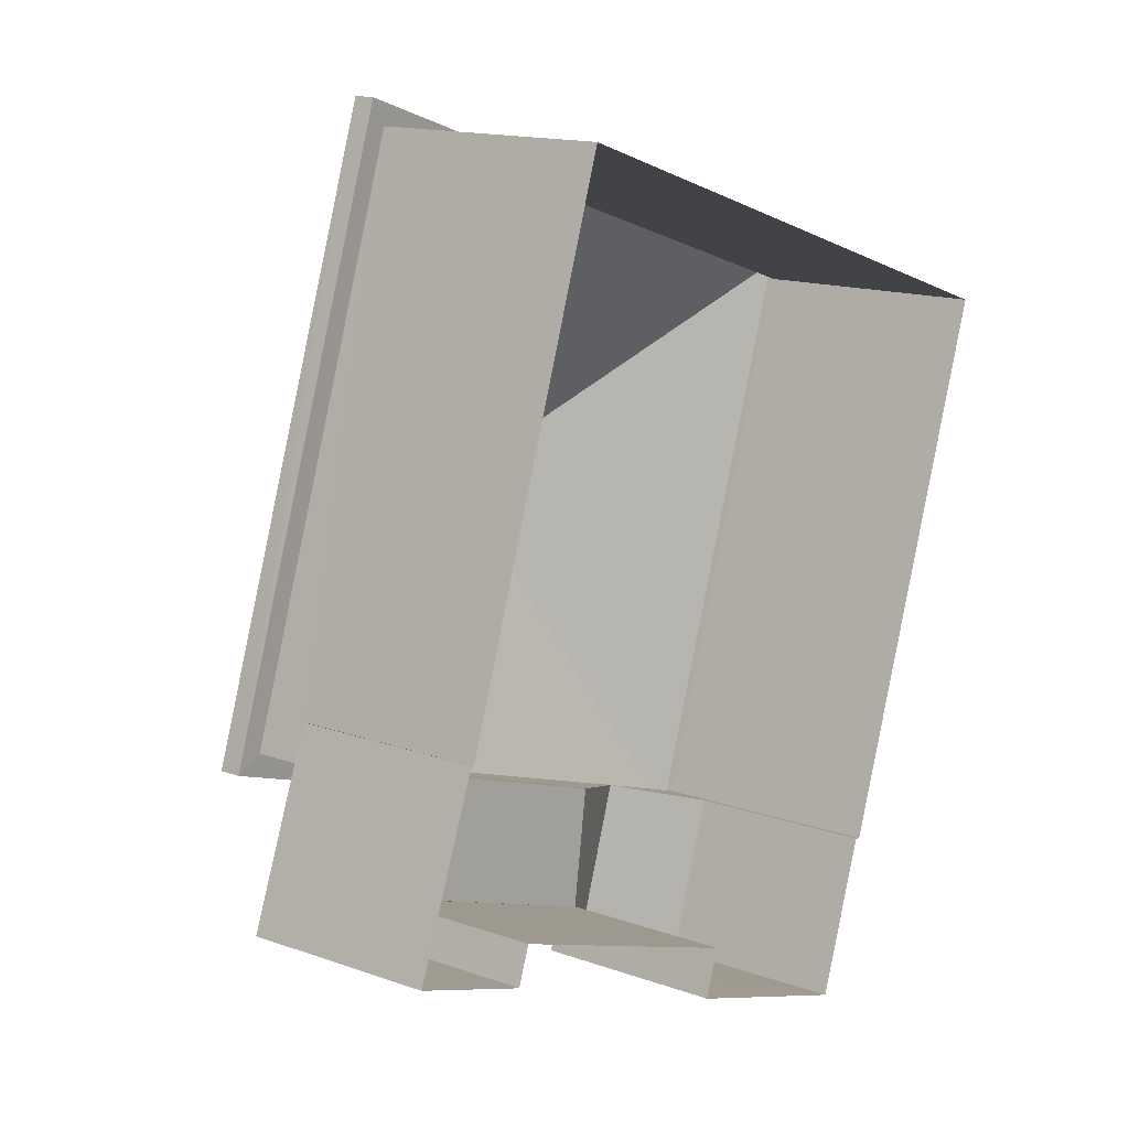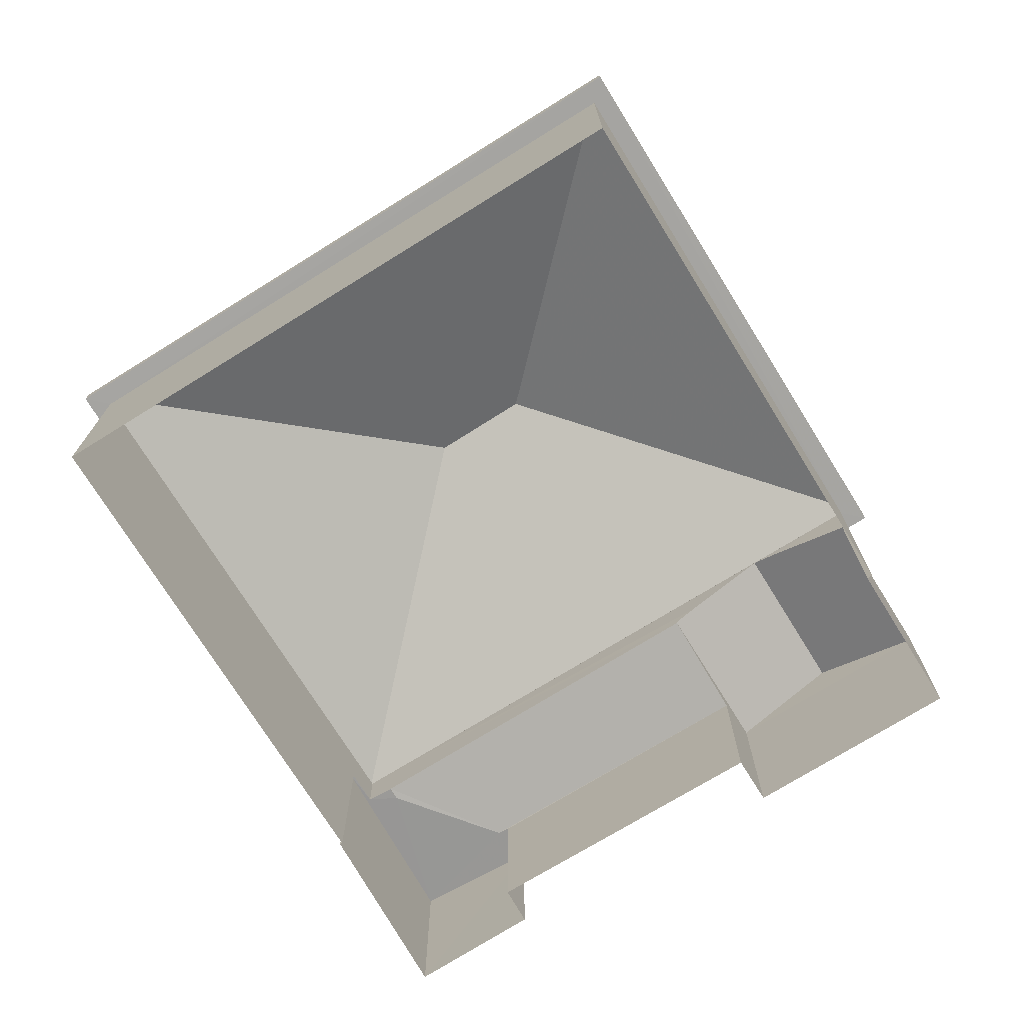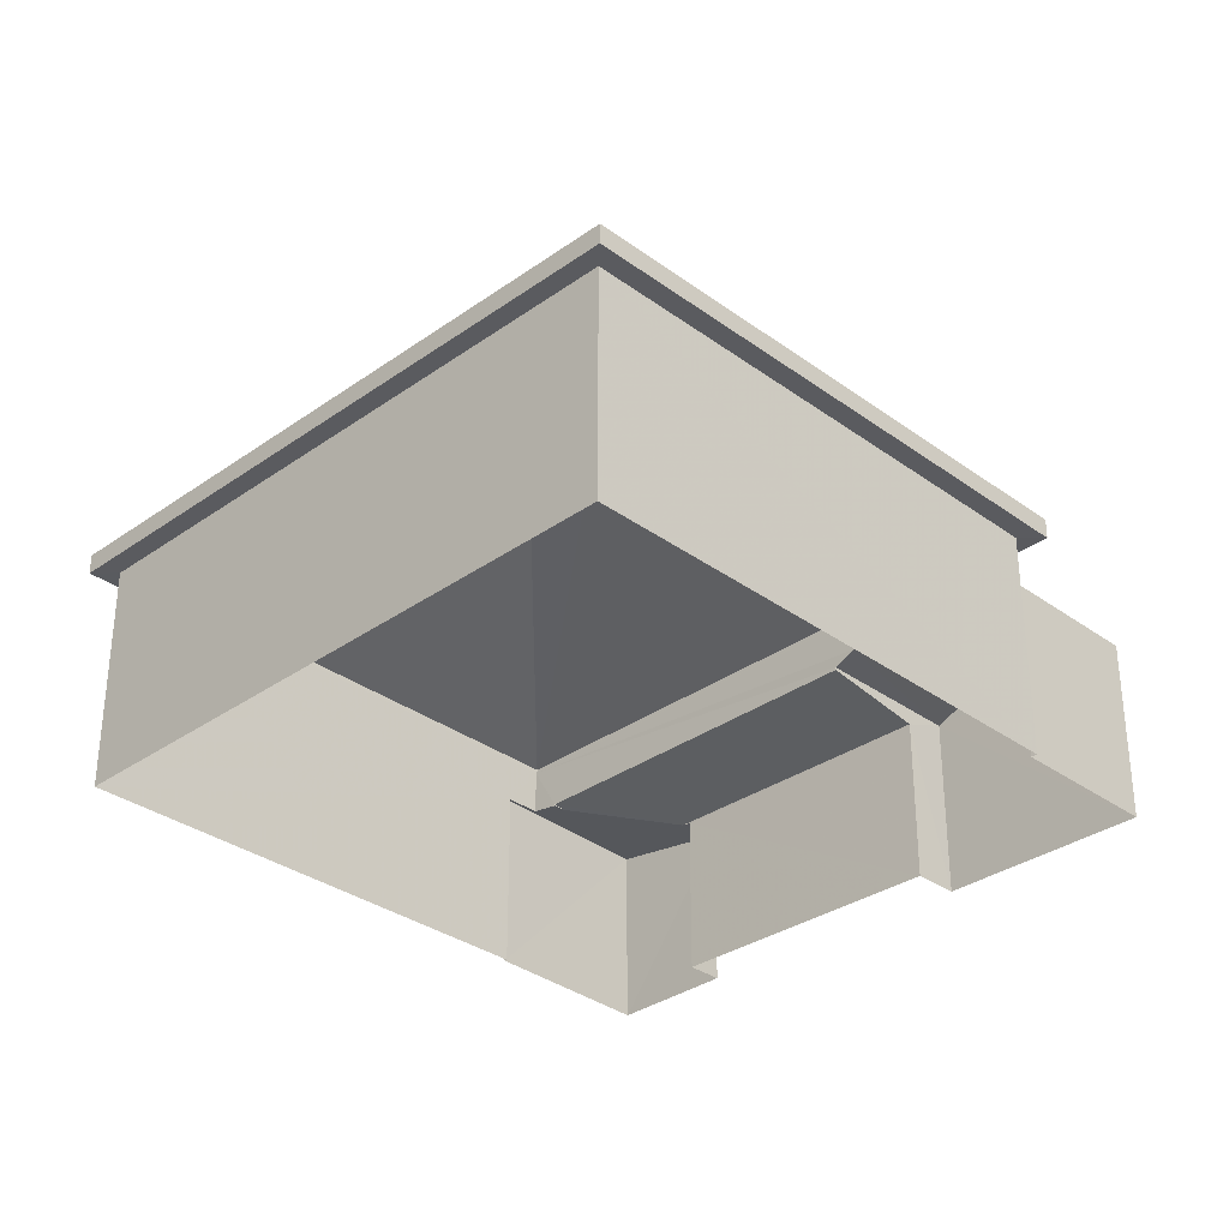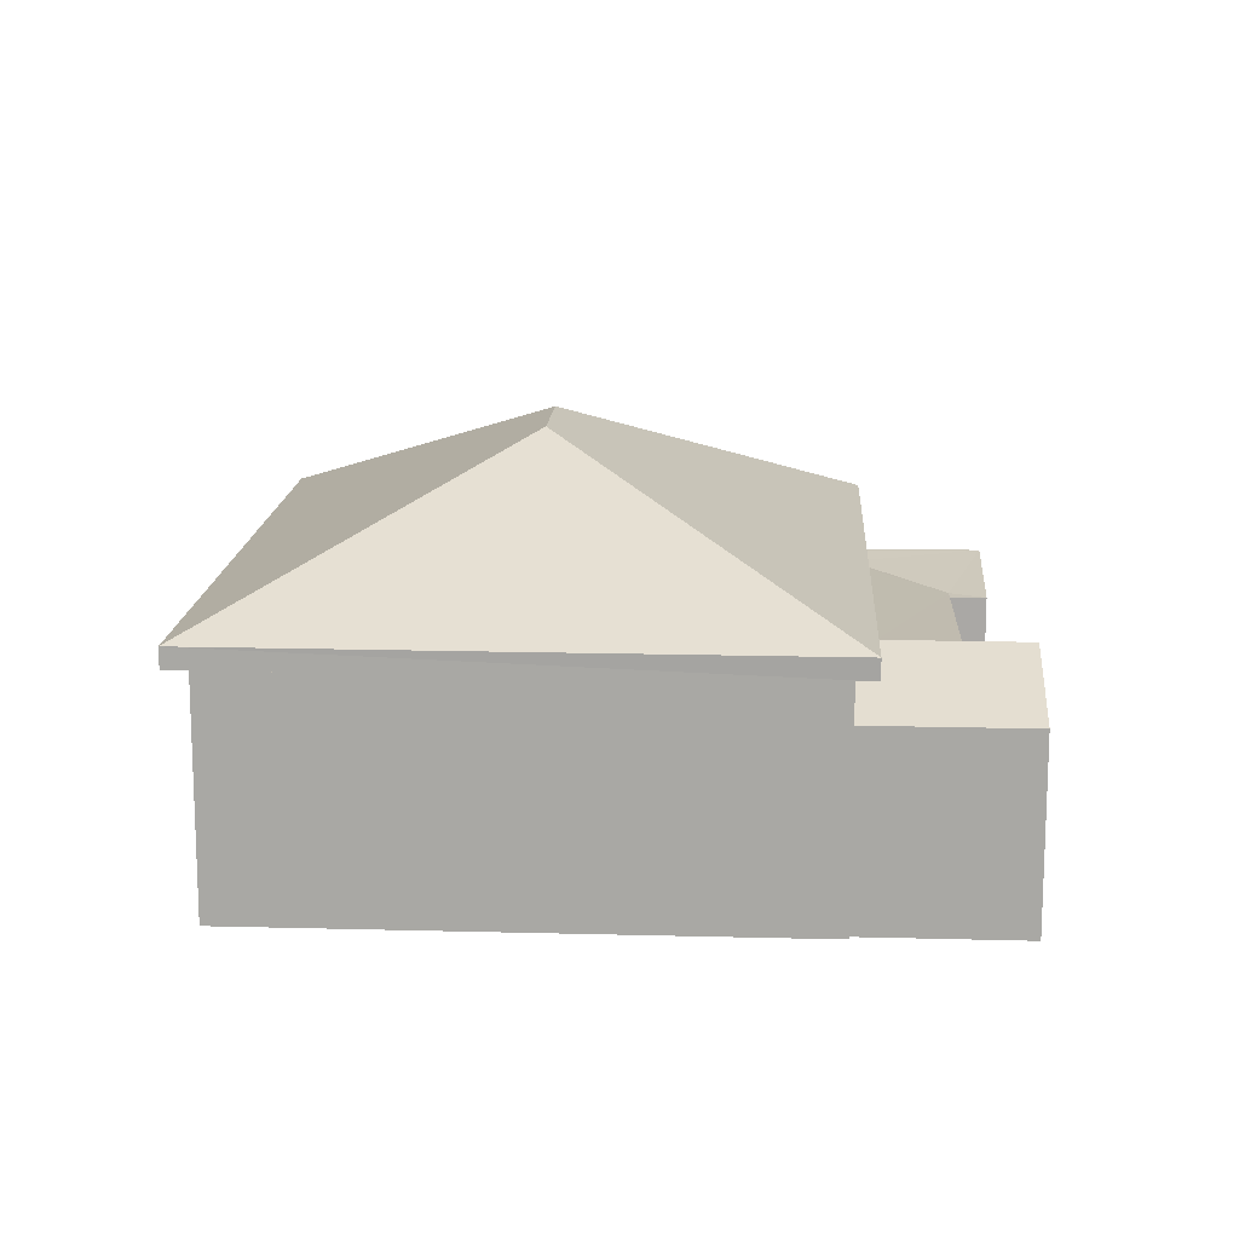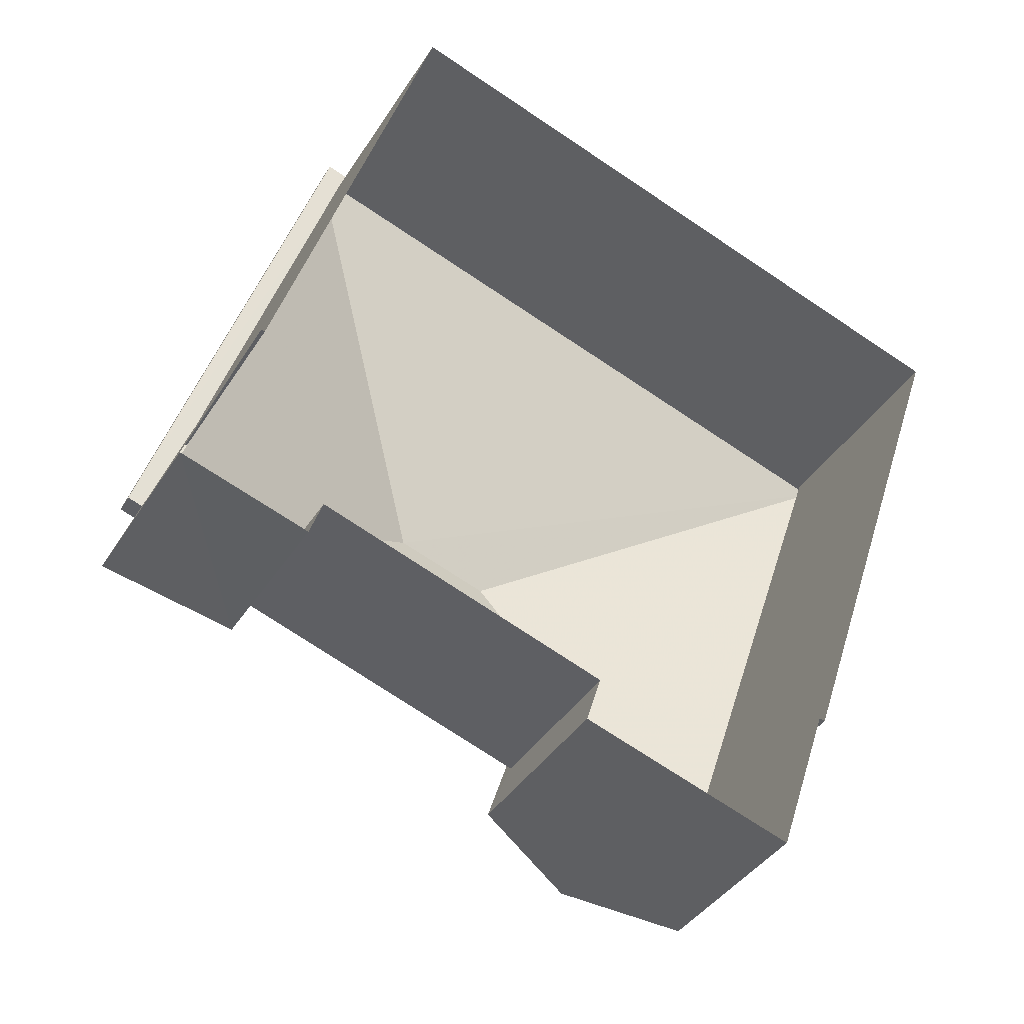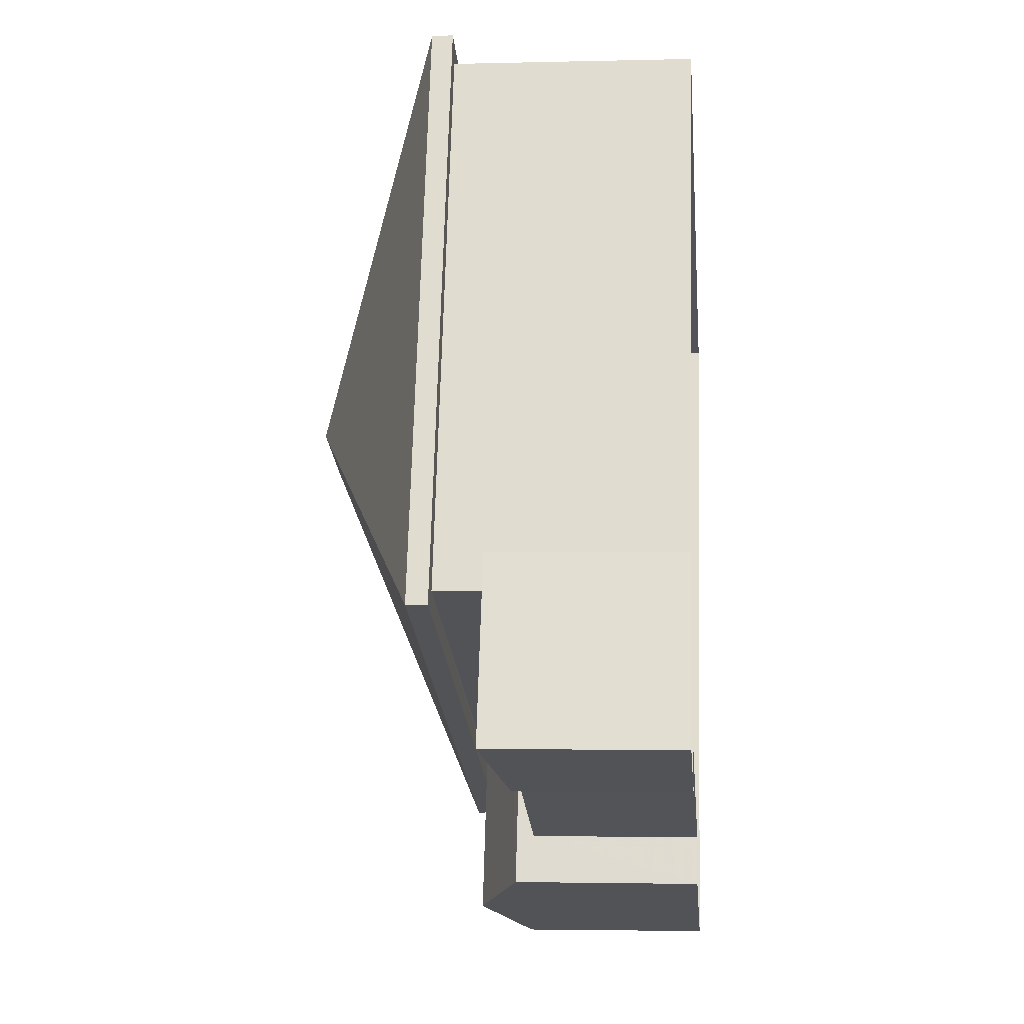
<metadata>
{"format":"obj","ext":"obj","renderer":"f3d","projection":"perspective","resolution":1024,"background":"white","views":[{"elev":14.5,"azim":128.0,"up":"+Y"},{"elev":-73.5,"azim":-129.8,"up":"+Z"},{"elev":-32.4,"azim":-117.0,"up":"+Z"},{"elev":14.6,"azim":-68.3,"up":"+Z"},{"elev":-38.8,"azim":151.3,"up":"+Y"},{"elev":-4.1,"azim":95.0,"up":"+Y"}]}
</metadata>
<code>
v -8.827e+04 -1.005e+05 2.808
v -8.827e+04 -1.005e+05 2.81
v -8.828e+04 -1.005e+05 2.808
v -8.827e+04 -1.005e+05 2.81
v -8.827e+04 -1.005e+05 2.81
v -8.827e+04 -1.005e+05 2.81
v -8.827e+04 -1.005e+05 2.81
v -8.827e+04 -1.005e+05 2.81
v -8.827e+04 -1.005e+05 2.81
v -8.827e+04 -1.005e+05 2.81
v -8.827e+04 -1.005e+05 2.81
v -8.827e+04 -1.005e+05 2.81
v -8.827e+04 -1.005e+05 5.654
v -8.827e+04 -1.005e+05 5.655
v -8.827e+04 -1.005e+05 5.654
v -8.827e+04 -1.005e+05 5.655
v -8.827e+04 -1.005e+05 5.655
v -8.828e+04 -1.005e+05 5.654
v -8.828e+04 -1.005e+05 5.654
v -8.827e+04 -1.005e+05 5.655
v -8.827e+04 -1.005e+05 5.034
v -8.827e+04 -1.005e+05 5.055
v -8.827e+04 -1.005e+05 4.881
v -8.827e+04 -1.005e+05 5.059
v -8.827e+04 -1.005e+05 4.88
v -8.827e+04 -1.005e+05 5.09
v -8.827e+04 -1.005e+05 5.087
v -8.827e+04 -1.005e+05 5.095
v -8.827e+04 -1.005e+05 4.861
v -8.827e+04 -1.005e+05 4.86
v -8.827e+04 -1.005e+05 5.036
v -8.827e+04 -1.005e+05 5.094
v -8.827e+04 -1.005e+05 5.095
v -8.827e+04 -1.005e+05 5.096
v -8.827e+04 -1.005e+05 5.518
v -8.827e+04 -1.005e+05 5.641
v -8.827e+04 -1.005e+05 5.64
v -8.827e+04 -1.005e+05 5.216
v -8.827e+04 -1.005e+05 5.096
v -8.827e+04 -1.005e+05 5.095
v -8.827e+04 -1.005e+05 5.905
v -8.827e+04 -1.005e+05 7.539
v -8.827e+04 -1.005e+05 5.905
v -8.827e+04 -1.005e+05 7.539
v -8.828e+04 -1.005e+05 5.904
v -8.827e+04 -1.005e+05 5.904
f 1 2 3
f 4 3 5
f 2 6 7
f 8 5 9
f 8 9 10
f 11 12 7
f 9 2 12
f 3 2 9
f 5 3 9
f 12 2 7
f 13 14 15
f 16 17 18
f 19 16 18
f 14 17 16
f 15 14 20
f 20 14 16
f 18 15 19
f 18 13 15
f 21 22 23
f 23 24 25
f 23 22 24
f 26 27 28
f 29 30 23
f 27 31 21
f 28 27 32
f 23 30 32
f 21 23 32
f 27 21 32
f 33 34 35
f 35 34 36
f 37 35 36
f 38 37 36
f 39 38 36
f 39 40 38
f 41 42 43
f 44 42 41
f 42 44 45
f 45 44 46
f 44 41 46
f 42 45 43
f 12 29 9
f 9 29 25
f 29 23 25
f 21 31 22
f 26 28 6
f 2 26 6
f 32 7 6
f 28 32 6
f 7 30 11
f 7 32 30
f 12 11 30
f 29 12 30
f 24 40 25
f 9 25 10
f 10 25 39
f 25 40 39
f 36 34 39
f 39 8 10
f 39 34 8
f 33 8 34
f 33 5 8
f 31 27 22
f 5 33 4
f 27 20 22
f 4 33 16
f 37 20 16
f 24 22 40
f 40 20 38
f 38 20 37
f 35 37 16
f 33 35 16
f 22 20 40
f 19 3 4
f 16 19 4
f 19 1 3
f 19 15 1
f 20 27 26
f 20 26 15
f 26 1 15
f 26 2 1
f 46 14 13
f 46 41 14
f 14 43 17
f 14 41 43
f 45 18 17
f 43 45 17
f 46 13 18
f 45 46 18

</code>
